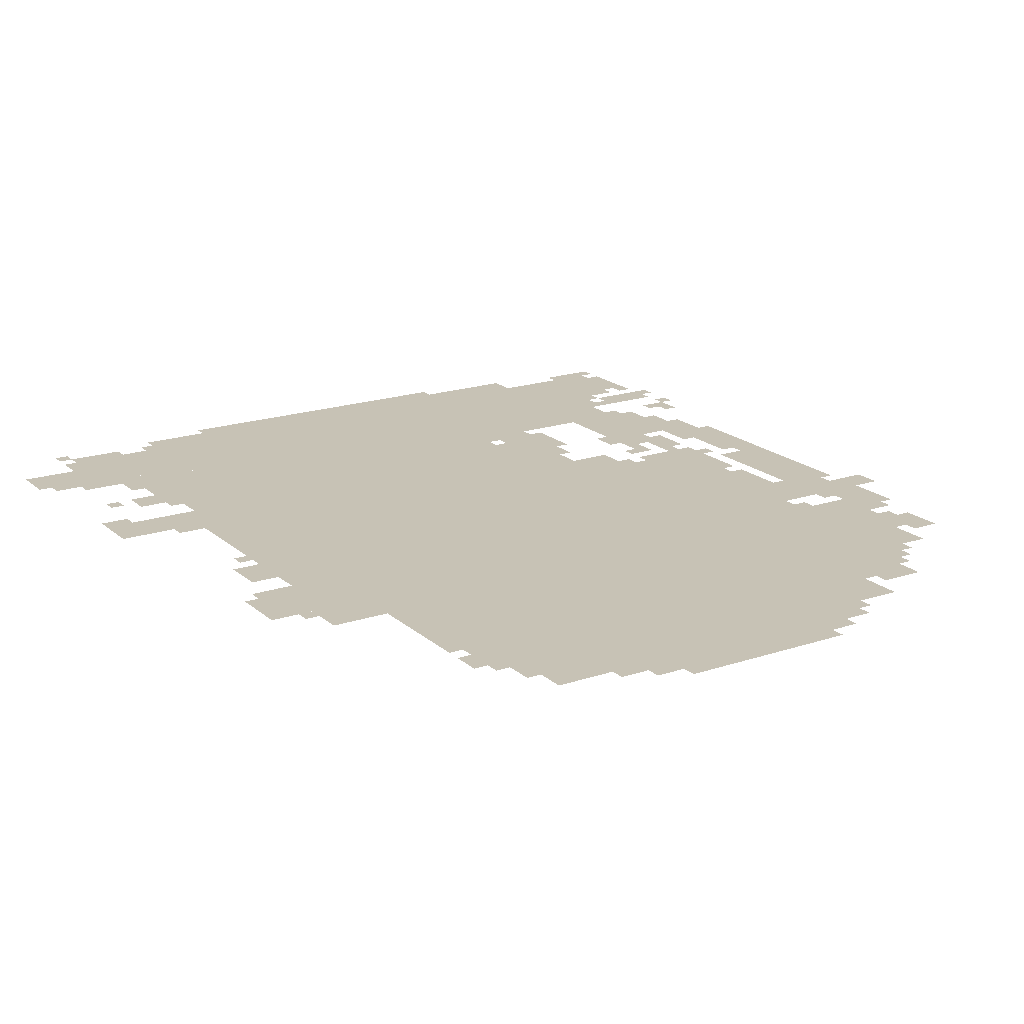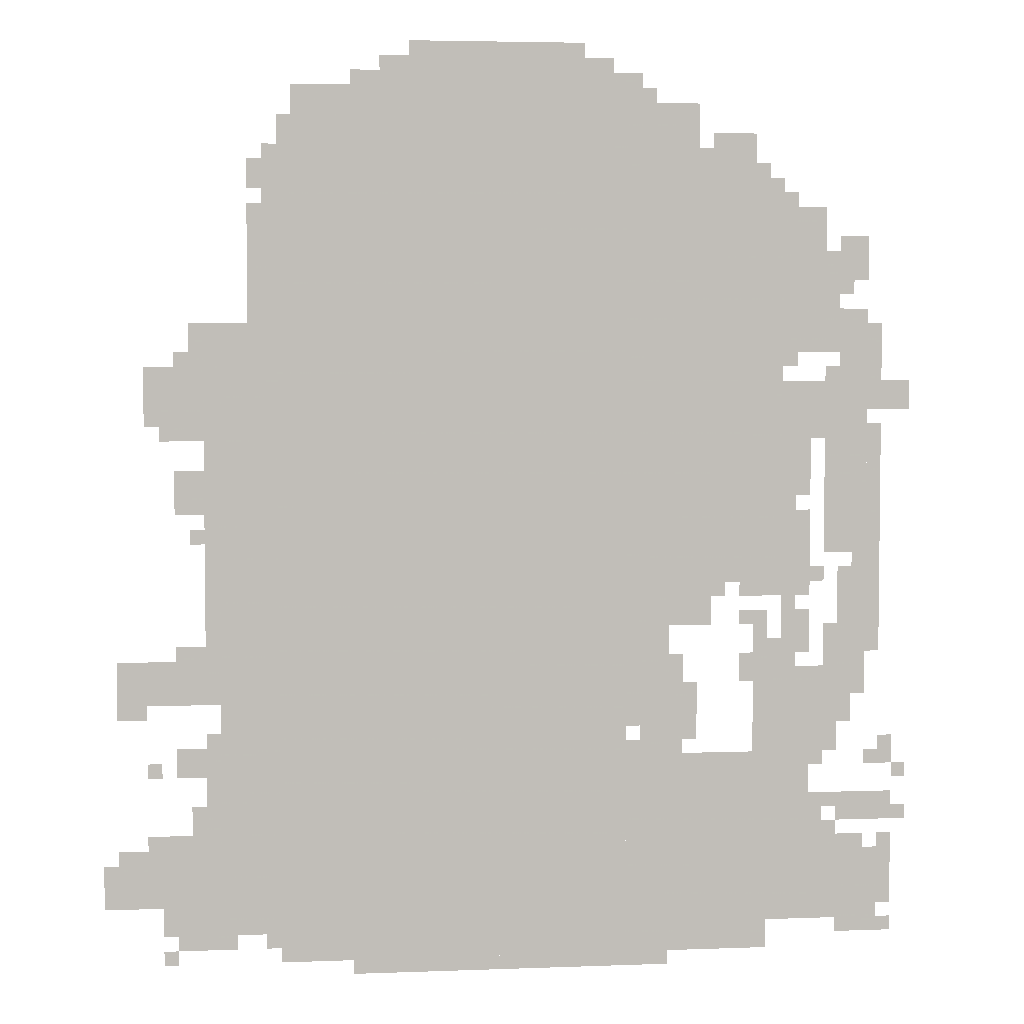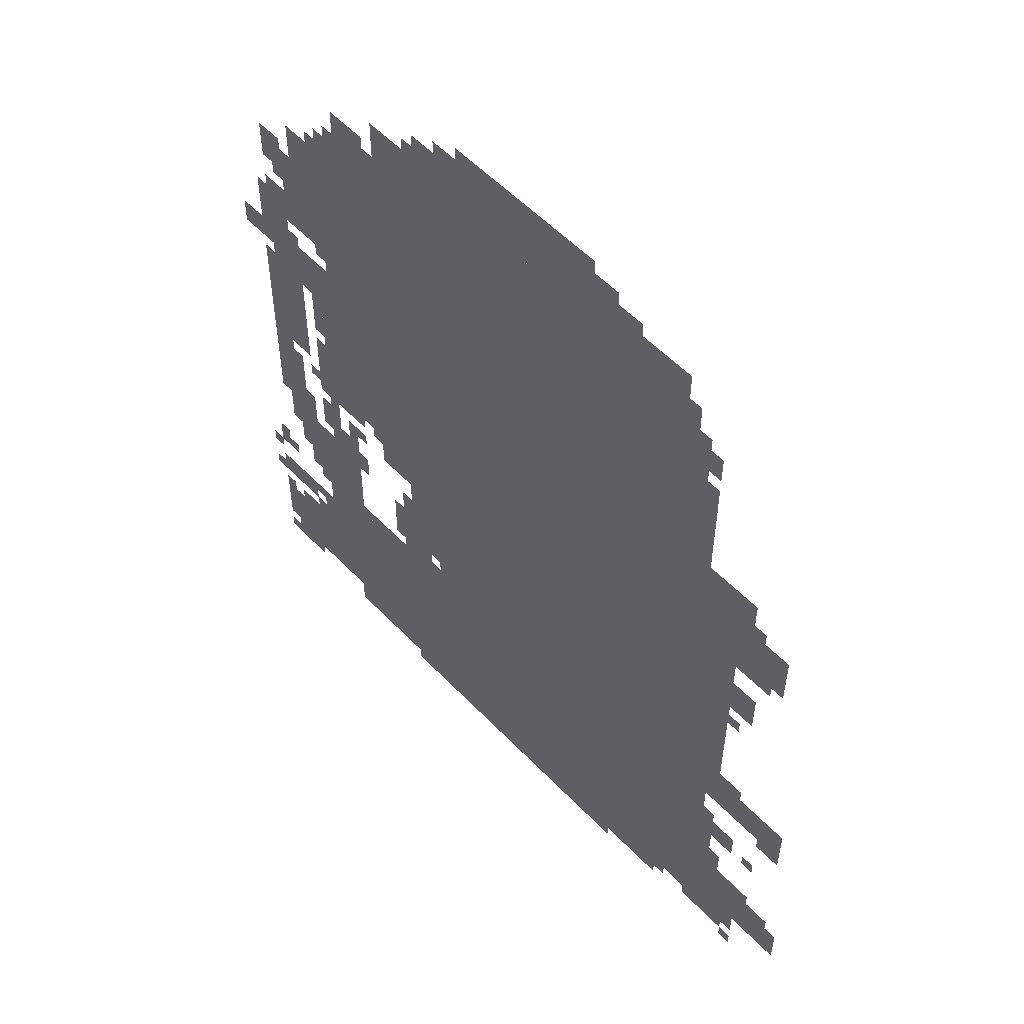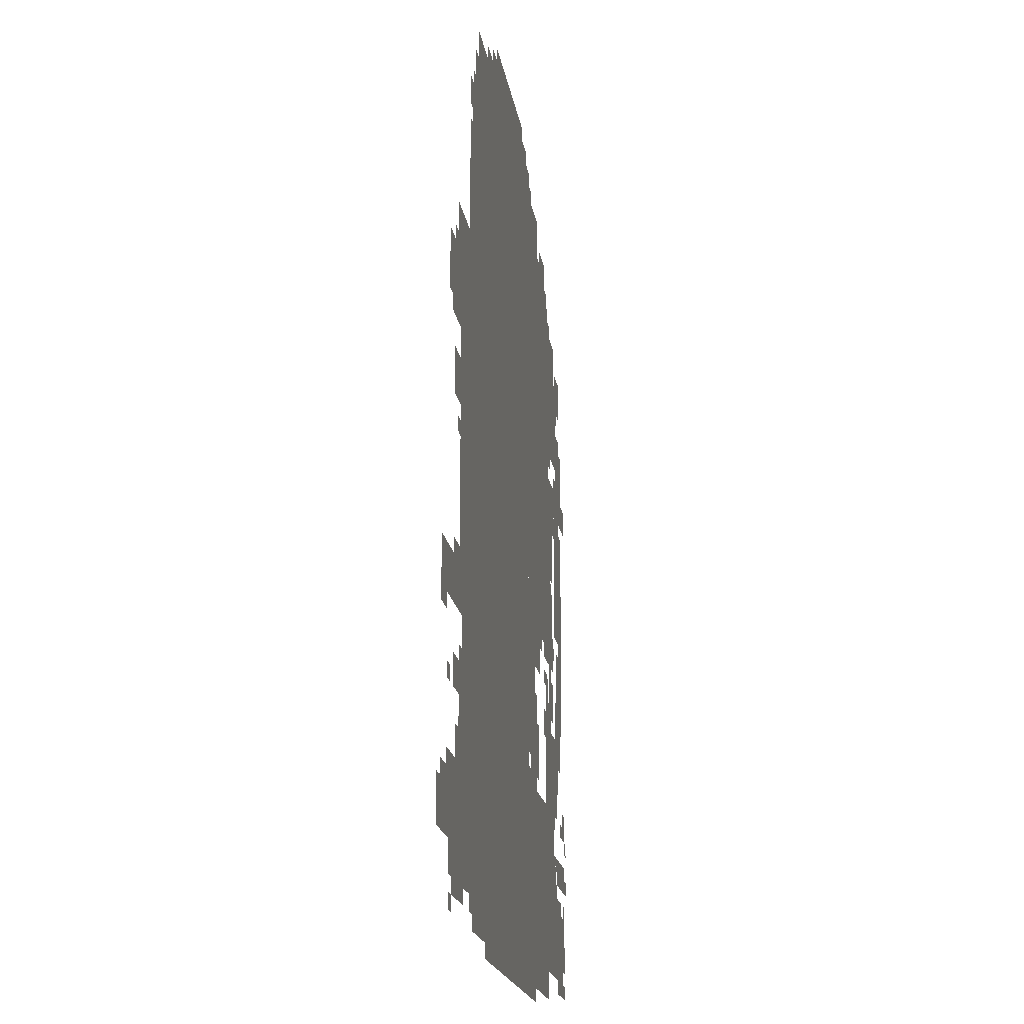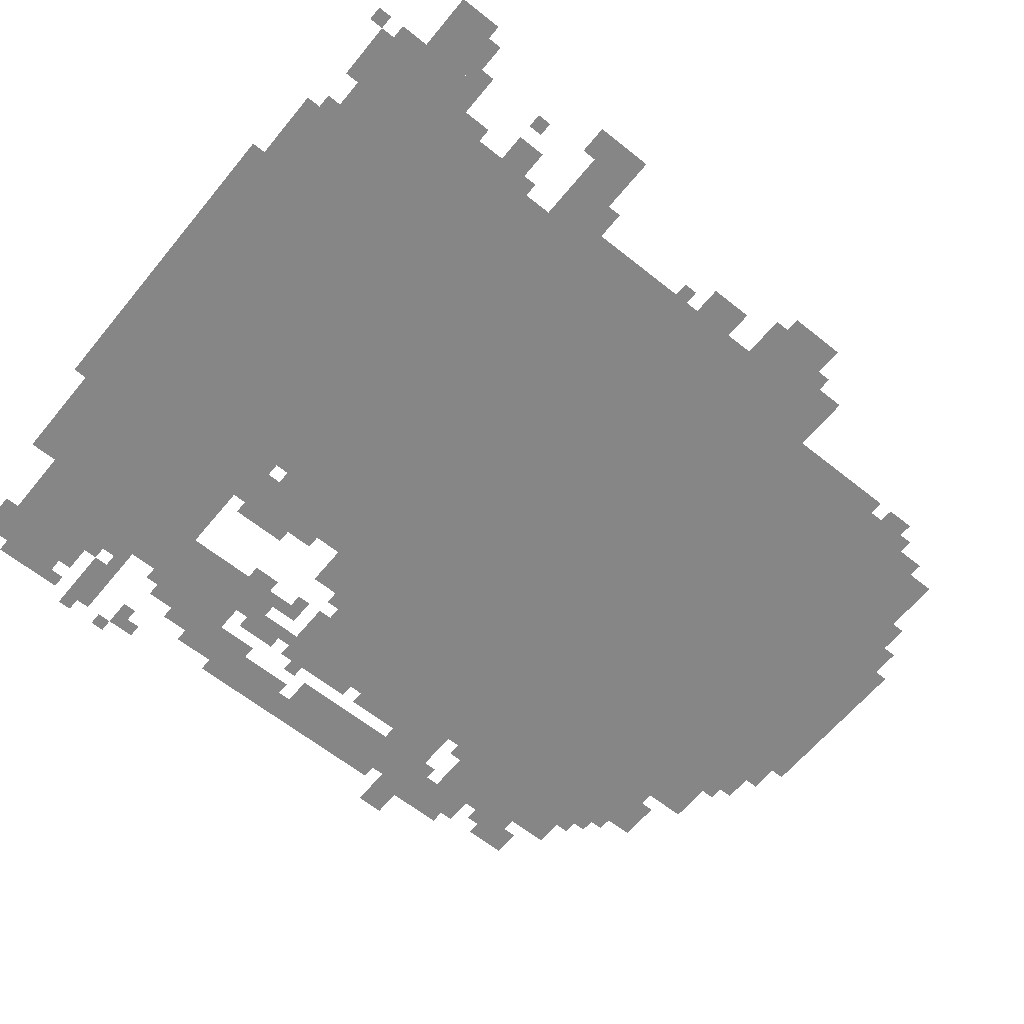
<metadata>
{"format":"obj","ext":"obj","renderer":"f3d","projection":"perspective","resolution":1024,"background":"white","views":[{"elev":19.0,"azim":147.6,"up":"+Z"},{"elev":4.3,"azim":173.0,"up":"+Y"},{"elev":54.9,"azim":47.5,"up":"+Y"},{"elev":-18.3,"azim":98.5,"up":"+Y"},{"elev":-62.0,"azim":50.8,"up":"+Z"}]}
</metadata>
<code>
g dafeng_4-mesh
v -384 31 0
v -384 959 0
v -1152 959 0
v -1152 31 0
v -384 959 0
v -384 1887 0
v -1152 1887 0
v -1152 959 0
v -1152 863 0
v -1152 1311 0
v -1504 1311 0
v -1504 863 0
v -1152 1311 0
v -1152 1759 0
v -1504 1759 0
v -1504 1311 0
v -1152 95 0
v -1152 447 0
v -1568 447 0
v -1568 95 0
v -256 95 0
v -256 767 0
v -384 767 0
v -384 95 0
v -256 767 0
v -256 1439 0
v -384 1439 0
v -384 767 0
v -1440 447 0
v -1440 671 0
v -1600 671 0
v -1600 447 0
v -864 1887 0
v -864 2015 0
v -1120 2015 0
v -1120 1887 0
v -608 1887 0
v -608 2015 0
v -864 2015 0
v -864 1887 0
v -128 95 0
v -128 319 0
v -256 319 0
v -256 95 0
v -1152 1759 0
v -1152 1919 0
v -1312 1919 0
v -1312 1759 0
v -1568 95 0
v -1568 255 0
v -1728 255 0
v -1728 95 0
v -1600 1119 0
v -1600 1343 0
v -1696 1343 0
v -1696 1119 0
v -32 607 0
v -32 703 0
v -224 703 0
v -224 607 0
v -1600 927 0
v -1600 1119 0
v -1696 1119 0
v -1696 927 0
v -1632 703 0
v -1632 895 0
v -1728 895 0
v -1728 703 0
v -96 1215 0
v -96 1343 0
v -224 1343 0
v -224 1215 0
v -1504 1375 0
v -1504 1535 0
v -1600 1535 0
v -1600 1375 0
v -1504 1535 0
v -1504 1695 0
v -1600 1695 0
v -1600 1535 0
v -1152 703 0
v -1152 863 0
v -1248 863 0
v -1248 703 0
v -1152 543 0
v -1152 703 0
v -1248 703 0
v -1248 543 0
v -224 1023 0
v -224 1439 0
v -256 1439 0
v -256 1023 0
v -224 607 0
v -224 1023 0
v -256 1023 0
v -256 607 0
v -32 159 0
v -32 287 0
v -128 287 0
v -128 159 0
v -896 0 0
v -896 31 0
v -1248 31 0
v -1248 0 0
v -544 0 0
v -544 31 0
v -896 31 0
v -896 0 0
v -1504 991 0
v -1504 1311 0
v -1536 1311 0
v -1536 991 0
v -1504 671 0
v -1504 991 0
v -1536 991 0
v -1536 671 0
v -1152 31 0
v -1152 95 0
v -1312 95 0
v -1312 31 0
v -1312 31 0
v -1312 95 0
v -1472 95 0
v -1472 31 0
v -1344 1759 0
v -1344 1855 0
v -1440 1855 0
v -1440 1759 0
v -1248 767 0
v -1248 863 0
v -1344 863 0
v -1344 767 0
v -1184 447 0
v -1184 543 0
v -1280 543 0
v -1280 447 0
v -1600 1375 0
v -1600 1471 0
v -1696 1471 0
v -1696 1375 0
v -320 1439 0
v -320 1567 0
v -384 1567 0
v -384 1439 0
v -320 1567 0
v -320 1695 0
v -384 1695 0
v -384 1567 0
v -1632 319 0
v -1632 383 0
v -1760 383 0
v -1760 319 0
v -160 1023 0
v -160 1119 0
v -224 1119 0
v -224 1023 0
v -1632 1535 0
v -1632 1631 0
v -1696 1631 0
v -1696 1535 0
v -1632 607 0
v -1632 703 0
v -1696 703 0
v -1696 607 0
v -1248 543 0
v -1248 639 0
v -1312 639 0
v -1312 543 0
v -864 2015 0
v -864 2047 0
v -1056 2047 0
v -1056 2015 0
v -512 1887 0
v -512 1951 0
v -608 1951 0
v -608 1887 0
v -416 1887 0
v -416 1951 0
v -512 1951 0
v -512 1887 0
v -672 2015 0
v -672 2047 0
v -864 2047 0
v -864 2015 0
v -1696 1055 0
v -1696 1215 0
v -1728 1215 0
v -1728 1055 0
v -1696 895 0
v -1696 1055 0
v -1728 1055 0
v -1728 895 0
v -1600 607 0
v -1600 767 0
v -1632 767 0
v -1632 607 0
v -160 447 0
v -160 511 0
v -224 511 0
v -224 447 0
v -1728 1247 0
v -1728 1311 0
v -1792 1311 0
v -1792 1247 0
v -1120 1919 0
v -1120 1983 0
v -1184 1983 0
v -1184 1919 0
v -1536 1055 0
v -1536 1183 0
v -1568 1183 0
v -1568 1055 0
v -224 415 0
v -224 543 0
v -256 543 0
v -256 415 0
v -1600 479 0
v -1600 607 0
v -1632 607 0
v -1632 479 0
v -1536 1183 0
v -1536 1311 0
v -1568 1311 0
v -1568 1183 0
v -1696 1247 0
v -1696 1343 0
v -1728 1343 0
v -1728 1247 0
v -1728 191 0
v -1728 287 0
v -1760 287 0
v -1760 191 0
v -1280 447 0
v -1280 479 0
v -1376 479 0
v -1376 447 0
v -1536 831 0
v -1536 927 0
v -1568 927 0
v -1568 831 0
v -1696 1343 0
v -1696 1439 0
v -1728 1439 0
v -1728 1343 0
v -1536 927 0
v -1536 1023 0
v -1568 1023 0
v -1568 927 0
v -224 319 0
v -224 415 0
v -256 415 0
v -256 319 0
v -1312 1759 0
v -1312 1823 0
v -1344 1823 0
v -1344 1759 0
v -320 1727 0
v -320 1791 0
v -352 1791 0
v -352 1727 0
v -1408 831 0
v -1408 863 0
v -1472 863 0
v -1472 831 0
v -544 1951 0
v -544 1983 0
v -608 1983 0
v -608 1951 0
v -1536 735 0
v -1536 799 0
v -1568 799 0
v -1568 735 0
v -128 1183 0
v -128 1215 0
v -192 1215 0
v -192 1183 0
v 0 191 0
v 0 255 0
v -32 255 0
v -32 191 0
v -1600 255 0
v -1600 287 0
v -1664 287 0
v -1664 255 0
v -1632 1343 0
v -1632 1375 0
v -1696 1375 0
v -1696 1343 0
v -1152 447 0
v -1152 511 0
v -1184 511 0
v -1184 447 0
v -1632 543 0
v -1632 607 0
v -1664 607 0
v -1664 543 0
v -192 319 0
v -192 383 0
v -224 383 0
v -224 319 0
v -1728 447 0
v -1728 511 0
v -1760 511 0
v -1760 447 0
v -32 575 0
v -32 607 0
v -96 607 0
v -96 575 0
v -1472 671 0
v -1472 735 0
v -1504 735 0
v -1504 671 0
v -160 703 0
v -160 735 0
v -224 735 0
v -224 703 0
v -1408 639 0
v -1408 703 0
v -1440 703 0
v -1440 639 0
v -1248 639 0
v -1248 703 0
v -1280 703 0
v -1280 639 0
v -1440 735 0
v -1440 799 0
v -1472 799 0
v -1472 735 0
v -1568 1247 0
v -1568 1311 0
v -1600 1311 0
v -1600 1247 0
v -1440 671 0
v -1440 735 0
v -1472 735 0
v -1472 671 0
v -1568 255 0
v -1568 319 0
v -1600 319 0
v -1600 255 0
v -1568 319 0
v -1568 383 0
v -1600 383 0
v -1600 319 0
v -1600 1471 0
v -1600 1535 0
v -1632 1535 0
v -1632 1471 0
v -1728 127 0
v -1728 191 0
v -1760 191 0
v -1760 127 0
v -1376 447 0
v -1376 479 0
v -1440 479 0
v -1440 447 0
v -352 1759 0
v -352 1823 0
v -384 1823 0
v -384 1759 0
v -1600 1535 0
v -1600 1599 0
v -1632 1599 0
v -1632 1535 0
v -352 1695 0
v -352 1759 0
v -384 1759 0
v -384 1695 0
v -1632 63 0
v -1632 95 0
v -1696 95 0
v -1696 63 0
v -192 1375 0
v -192 1439 0
v -224 1439 0
v -224 1375 0
v -1696 63 0
v -1696 95 0
v -1760 95 0
v -1760 63 0
v -1568 1183 0
v -1568 1247 0
v -1600 1247 0
v -1600 1183 0
v -160 63 0
v -160 95 0
v -224 95 0
v -224 63 0
v -224 63 0
v -224 95 0
v -288 95 0
v -288 63 0
v -1664 895 0
v -1664 927 0
v -1696 927 0
v -1696 895 0
v -1696 447 0
v -1696 479 0
v -1728 479 0
v -1728 447 0
v -1568 863 0
v -1568 895 0
v -1600 895 0
v -1600 863 0
v -1408 767 0
v -1408 799 0
v -1440 799 0
v -1440 767 0
v -1280 511 0
v -1280 543 0
v -1312 543 0
v -1312 511 0
v -1344 831 0
v -1344 863 0
v -1376 863 0
v -1376 831 0
v -96 447 0
v -96 479 0
v -128 479 0
v -128 447 0
v -96 287 0
v -96 319 0
v -128 319 0
v -128 287 0
v -1600 287 0
v -1600 319 0
v -1632 319 0
v -1632 287 0
v -352 63 0
v -352 95 0
v -384 95 0
v -384 63 0
v -1760 319 0
v -1760 351 0
v -1792 351 0
v -1792 319 0
v -1760 415 0
v -1760 447 0
v -1792 447 0
v -1792 415 0
v -128 31 0
v -128 63 0
v -160 63 0
v -160 31 0
v -1600 351 0
v -1600 383 0
v -1632 383 0
v -1632 351 0
v -1664 255 0
v -1664 287 0
v -1696 287 0
v -1696 255 0
v 0 159 0
v 0 191 0
v -32 191 0
v -32 159 0
v -1184 1919 0
v -1184 1951 0
v -1216 1951 0
v -1216 1919 0
v -1536 703 0
v -1536 735 0
v -1568 735 0
v -1568 703 0
v -192 1343 0
v -192 1375 0
v -224 1375 0
v -224 1343 0
v -192 1183 0
v -192 1215 0
v -224 1215 0
v -224 1183 0
v -1472 831 0
v -1472 863 0
v -1504 863 0
v -1504 831 0
v -160 1343 0
v -160 1375 0
v -192 1375 0
v -192 1343 0
v -1504 1343 0
v -1504 1375 0
v -1536 1375 0
v -1536 1343 0
v -192 959 0
v -192 991 0
v -224 991 0
v -224 959 0
v -1632 1503 0
v -1632 1535 0
v -1664 1535 0
v -1664 1503 0
v -1120 1887 0
v -1120 1919 0
v -1152 1919 0
v -1152 1887 0
v -1440 1759 0
v -1440 1791 0
v -1472 1791 0
v -1472 1759 0
v -1504 1695 0
v -1504 1727 0
v -1536 1727 0
v -1536 1695 0
g dafeng_4-mesh_0
f 3 2 1
f 1 4 3
f 7 6 5
f 5 8 7
f 11 10 9
f 9 12 11
f 15 14 13
f 13 16 15
f 19 18 17
f 17 20 19
f 23 22 21
f 21 24 23
f 27 26 25
f 25 28 27
f 31 30 29
f 29 32 31
f 35 34 33
f 33 36 35
f 39 38 37
f 37 40 39
f 43 42 41
f 41 44 43
f 47 46 45
f 45 48 47
f 51 50 49
f 49 52 51
f 55 54 53
f 53 56 55
f 59 58 57
f 57 60 59
f 63 62 61
f 61 64 63
f 67 66 65
f 65 68 67
f 71 70 69
f 69 72 71
f 75 74 73
f 73 76 75
f 79 78 77
f 77 80 79
f 83 82 81
f 81 84 83
f 87 86 85
f 85 88 87
f 91 90 89
f 89 92 91
f 95 94 93
f 93 96 95
f 99 98 97
f 97 100 99
f 103 102 101
f 101 104 103
f 107 106 105
f 105 108 107
f 111 110 109
f 109 112 111
f 115 114 113
f 113 116 115
f 119 118 117
f 117 120 119
f 123 122 121
f 121 124 123
f 127 126 125
f 125 128 127
f 131 130 129
f 129 132 131
f 135 134 133
f 133 136 135
f 139 138 137
f 137 140 139
f 143 142 141
f 141 144 143
f 147 146 145
f 145 148 147
f 151 150 149
f 149 152 151
f 155 154 153
f 153 156 155
f 159 158 157
f 157 160 159
f 163 162 161
f 161 164 163
f 167 166 165
f 165 168 167
f 171 170 169
f 169 172 171
f 175 174 173
f 173 176 175
f 179 178 177
f 177 180 179
f 183 182 181
f 181 184 183
f 187 186 185
f 185 188 187
f 191 190 189
f 189 192 191
f 195 194 193
f 193 196 195
f 199 198 197
f 197 200 199
f 203 202 201
f 201 204 203
f 207 206 205
f 205 208 207
f 211 210 209
f 209 212 211
f 215 214 213
f 213 216 215
f 219 218 217
f 217 220 219
f 223 222 221
f 221 224 223
f 227 226 225
f 225 228 227
f 231 230 229
f 229 232 231
f 235 234 233
f 233 236 235
f 239 238 237
f 237 240 239
f 243 242 241
f 241 244 243
f 247 246 245
f 245 248 247
f 251 250 249
f 249 252 251
f 255 254 253
f 253 256 255
f 259 258 257
f 257 260 259
f 263 262 261
f 261 264 263
f 267 266 265
f 265 268 267
f 271 270 269
f 269 272 271
f 275 274 273
f 273 276 275
f 279 278 277
f 277 280 279
f 283 282 281
f 281 284 283
f 287 286 285
f 285 288 287
f 291 290 289
f 289 292 291
f 295 294 293
f 293 296 295
f 299 298 297
f 297 300 299
f 303 302 301
f 301 304 303
f 307 306 305
f 305 308 307
f 311 310 309
f 309 312 311
f 315 314 313
f 313 316 315
f 319 318 317
f 317 320 319
f 323 322 321
f 321 324 323
f 327 326 325
f 325 328 327
f 331 330 329
f 329 332 331
f 335 334 333
f 333 336 335
f 339 338 337
f 337 340 339
f 343 342 341
f 341 344 343
f 347 346 345
f 345 348 347
f 351 350 349
f 349 352 351
f 355 354 353
f 353 356 355
f 359 358 357
f 357 360 359
f 363 362 361
f 361 364 363
f 367 366 365
f 365 368 367
f 371 370 369
f 369 372 371
f 375 374 373
f 373 376 375
f 379 378 377
f 377 380 379
f 383 382 381
f 381 384 383
f 387 386 385
f 385 388 387
f 391 390 389
f 389 392 391
f 395 394 393
f 393 396 395
f 399 398 397
f 397 400 399
f 403 402 401
f 401 404 403
f 407 406 405
f 405 408 407
f 411 410 409
f 409 412 411
f 415 414 413
f 413 416 415
f 419 418 417
f 417 420 419
f 423 422 421
f 421 424 423
f 427 426 425
f 425 428 427
f 431 430 429
f 429 432 431
f 435 434 433
f 433 436 435
f 439 438 437
f 437 440 439
f 443 442 441
f 441 444 443
f 447 446 445
f 445 448 447
f 451 450 449
f 449 452 451
f 455 454 453
f 453 456 455
f 459 458 457
f 457 460 459
f 463 462 461
f 461 464 463
f 467 466 465
f 465 468 467
f 471 470 469
f 469 472 471
f 475 474 473
f 473 476 475
f 479 478 477
f 477 480 479
f 483 482 481
f 481 484 483
f 487 486 485
f 485 488 487
f 491 490 489
f 489 492 491
f 495 494 493
f 493 496 495
f 499 498 497
f 497 500 499
f 503 502 501
f 501 504 503

</code>
